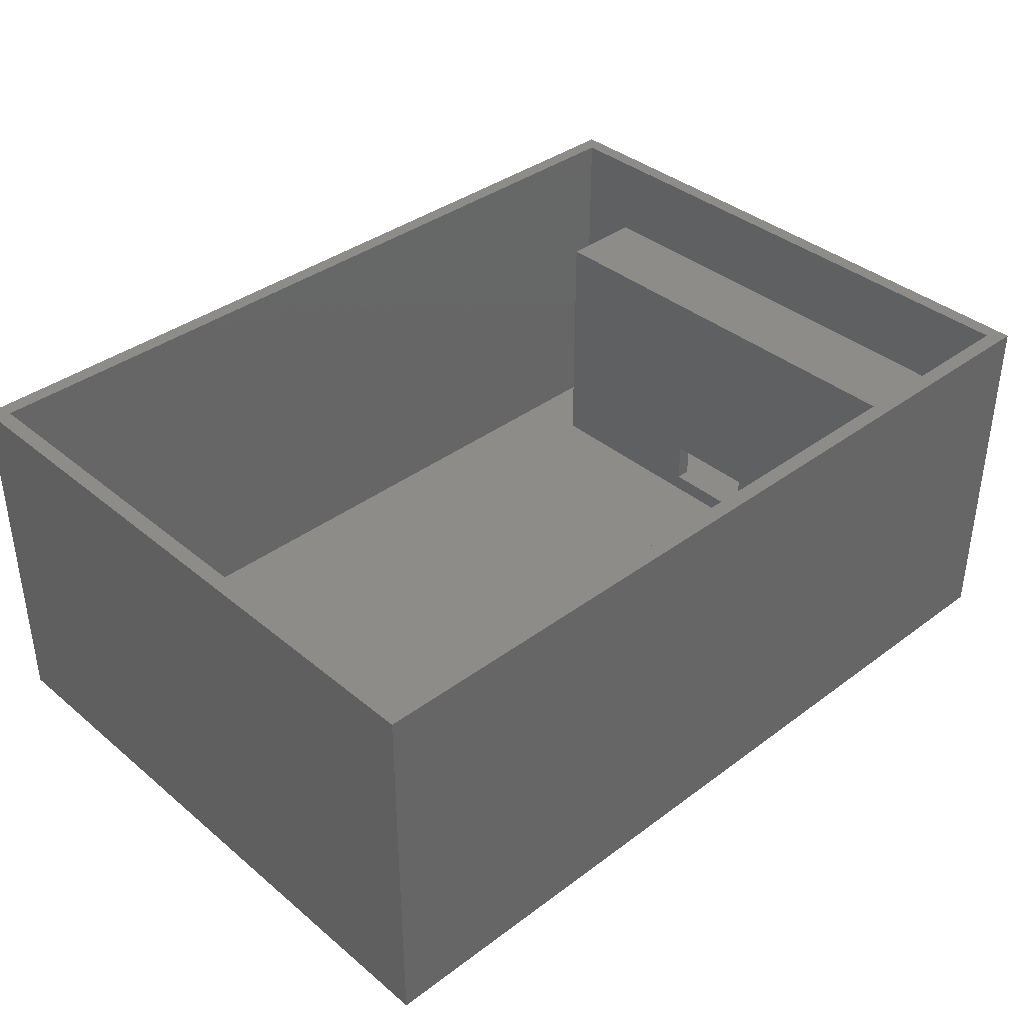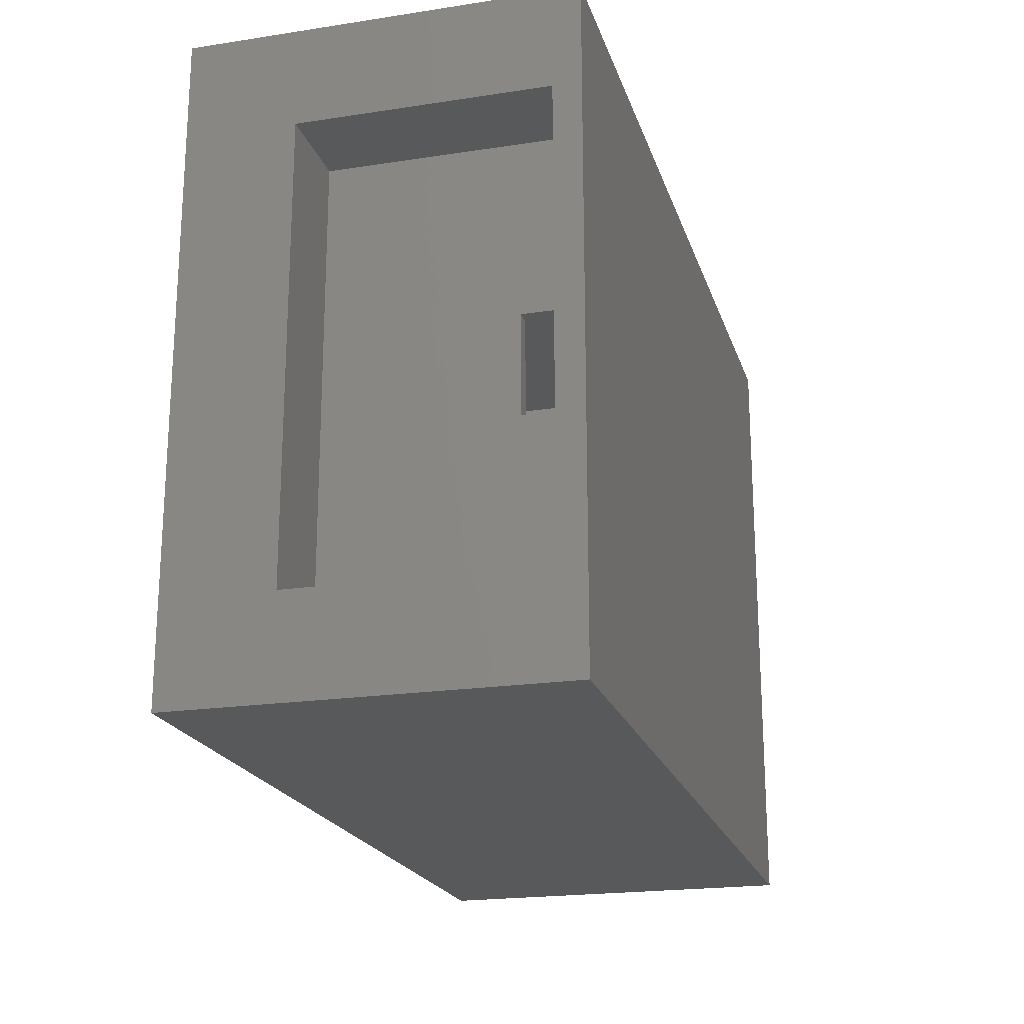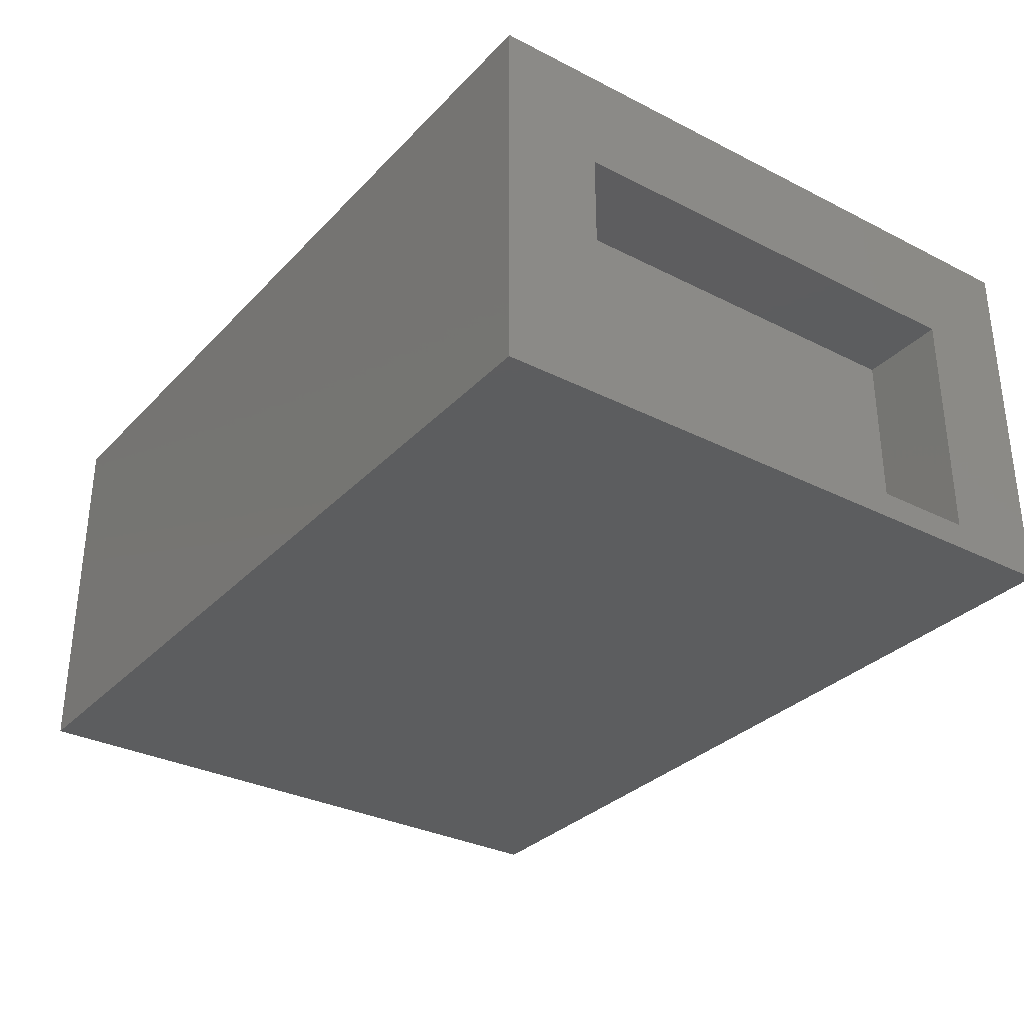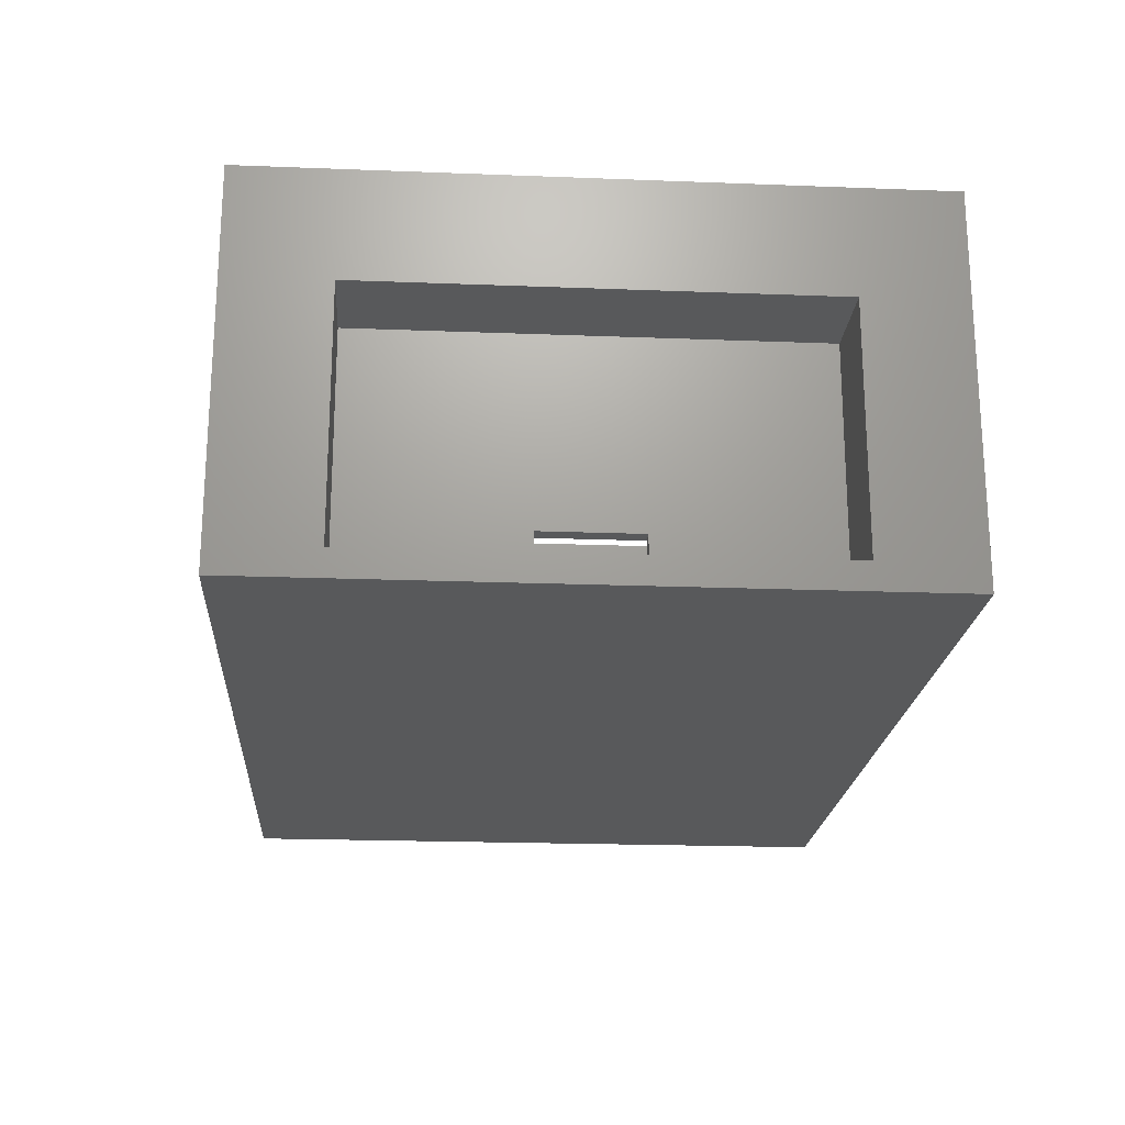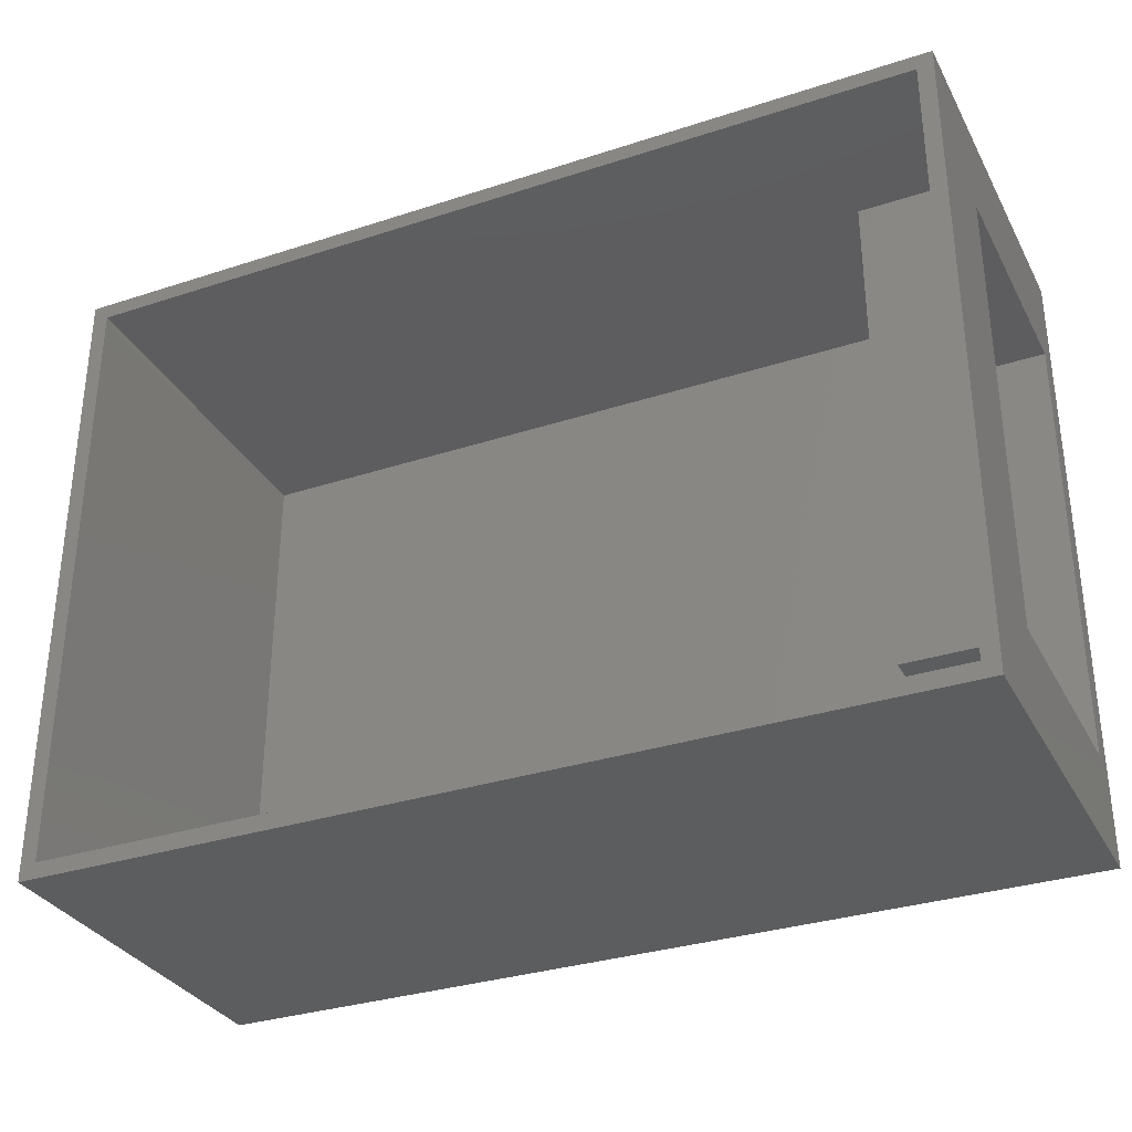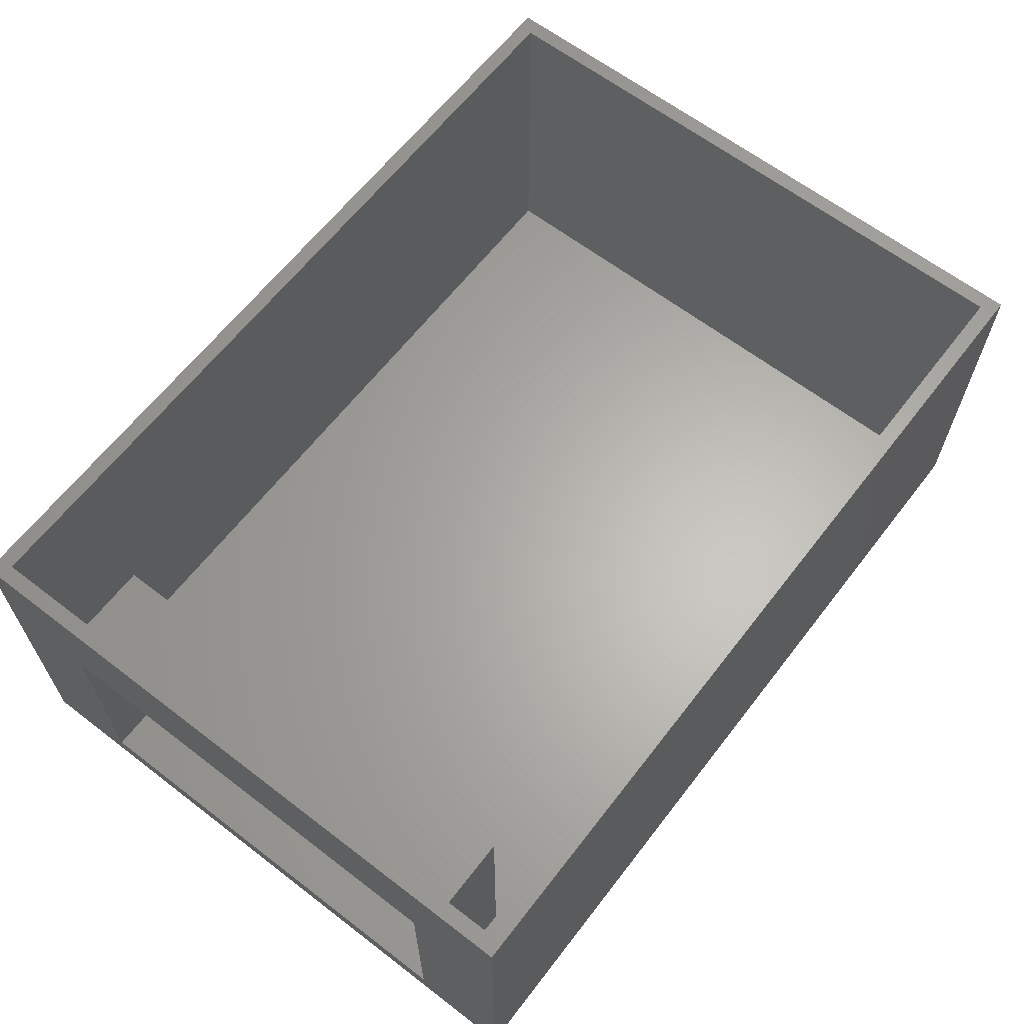
<metadata>
{"format":"stl","ext":"stl","renderer":"f3d","projection":"perspective","resolution":1024,"background":"white","views":[{"elev":37.7,"azim":-43.5,"up":"+Z"},{"elev":-20.6,"azim":105.5,"up":"+Y"},{"elev":-31.9,"azim":54.5,"up":"+Z"},{"elev":-20.7,"azim":86.0,"up":"+Z"},{"elev":-32.3,"azim":24.5,"up":"+Y"},{"elev":63.8,"azim":127.7,"up":"+Z"}]}
</metadata>
<code>
# stl→obj: 42 verts, 84 faces
v 132.4 70.18 2
v 132.4 1.781 42
v 132.4 1.781 2
v 132.4 70.18 42
v 228.8 70.18 42
v 228.8 70.18 2
v 130.6 -0.01924 42
v 130.6 71.98 42
v 230.6 -0.01924 42
v 228.8 1.781 42
v 230.6 71.98 42
v 228.8 1.781 2
v 130.6 -0.01924 0
v 230.6 -0.01924 0
v 130.6 71.98 0
v 230.6 71.98 0
v 230.6 10.98 3
v 230.6 60.98 3
v 230.6 60.98 30
v 230.6 10.98 30
v 228.8 8.981 32
v 218.8 62.98 32
v 218.8 8.981 32
v 228.8 62.98 32
v 220.6 10.98 3
v 220.6 10.98 30
v 228.8 10.98 30
v 228.8 60.98 30
v 220.6 60.98 30
v 218.8 30.48 9
v 220.6 30.48 4
v 218.8 30.48 4
v 220.6 30.48 9
v 218.8 62.98 2
v 218.8 8.981 2
v 228.8 62.98 2
v 228.8 8.981 2
v 218.8 41.48 9
v 218.8 41.48 4
v 220.6 60.98 3
v 220.6 41.48 4
v 220.6 41.48 9
f 1 2 3
f 2 1 4
f 5 1 6
f 1 5 4
f 7 2 8
f 2 7 9
f 2 9 10
f 10 9 5
f 8 4 11
f 4 8 2
f 11 4 5
f 11 5 9
f 2 12 3
f 12 2 10
f 9 13 14
f 13 9 7
f 8 13 7
f 13 8 15
f 8 16 15
f 16 8 11
f 16 13 15
f 13 16 14
f 14 17 9
f 17 14 16
f 17 16 18
f 18 16 19
f 9 20 11
f 20 9 17
f 11 20 19
f 11 19 16
f 21 22 23
f 22 21 24
f 25 20 17
f 20 25 26
f 20 26 27
f 28 26 29
f 26 28 27
f 27 28 19
f 27 19 20
f 30 31 32
f 31 30 33
f 1 34 6
f 34 1 35
f 6 34 36
f 12 1 3
f 1 12 35
f 35 12 37
f 22 35 23
f 35 22 30
f 30 22 38
f 38 22 39
f 35 32 34
f 32 35 30
f 34 32 39
f 34 39 22
f 21 35 37
f 35 21 23
f 22 36 34
f 36 22 24
f 19 40 18
f 40 19 29
f 29 19 28
f 17 40 25
f 40 17 18
f 31 39 32
f 39 31 41
f 37 12 21
f 10 21 12
f 21 10 5
f 21 5 24
f 24 5 36
f 36 5 6
f 25 31 26
f 31 25 40
f 31 40 41
f 41 40 42
f 26 33 29
f 33 26 31
f 29 33 42
f 29 42 40
f 42 30 38
f 30 42 33
f 42 39 41
f 39 42 38

</code>
